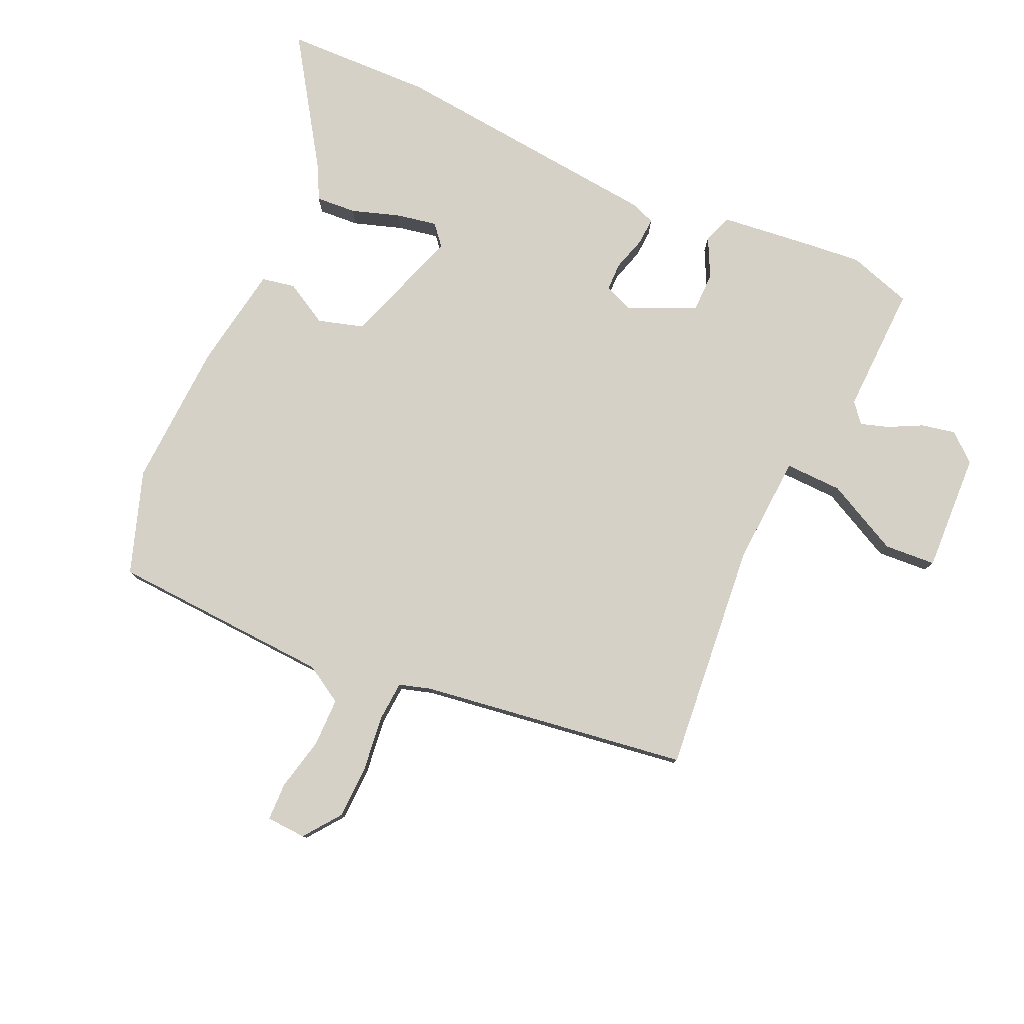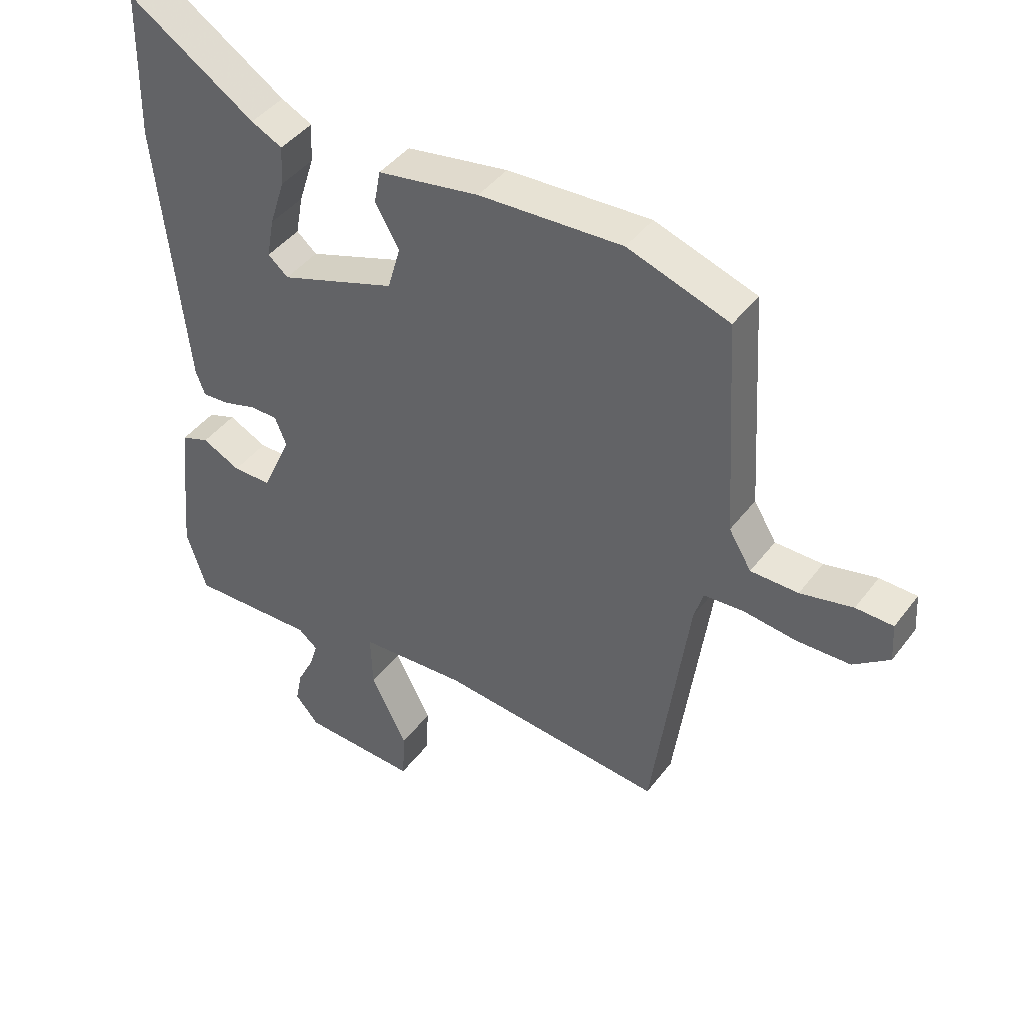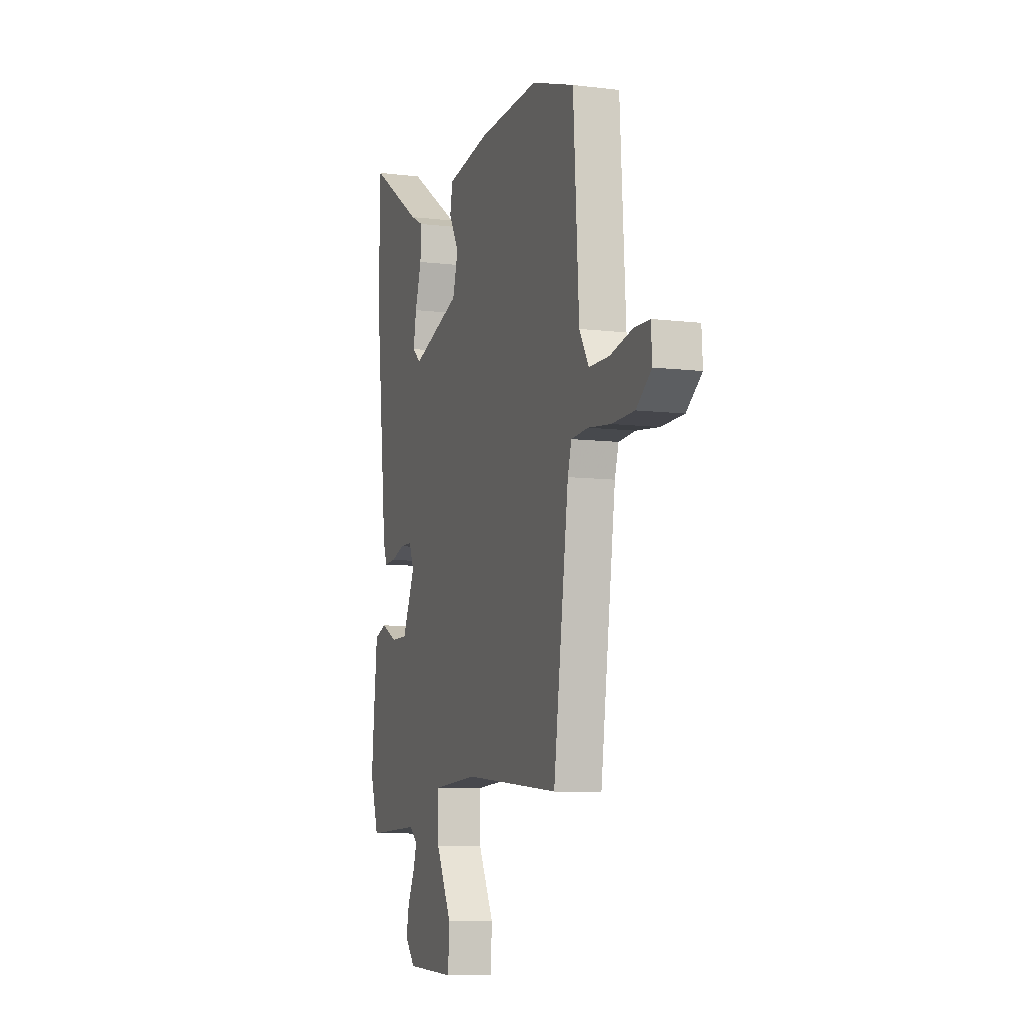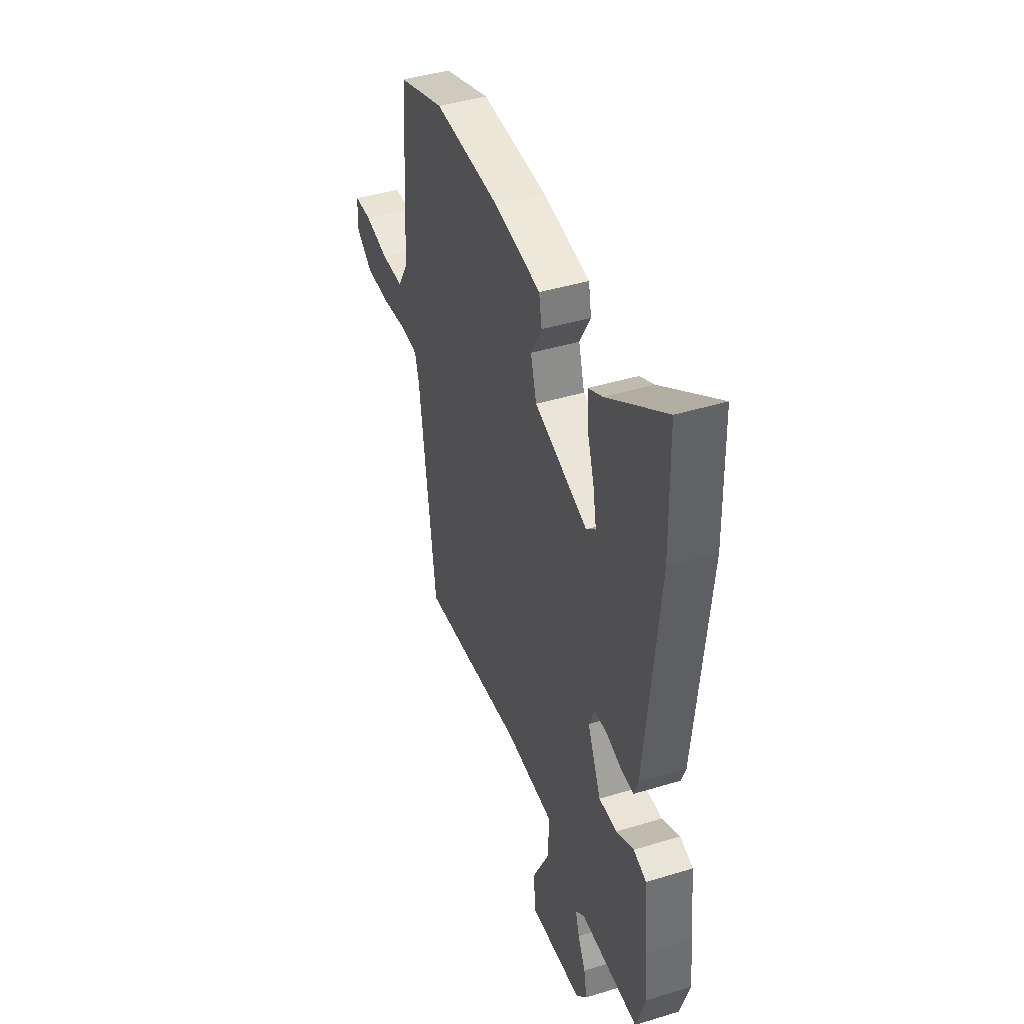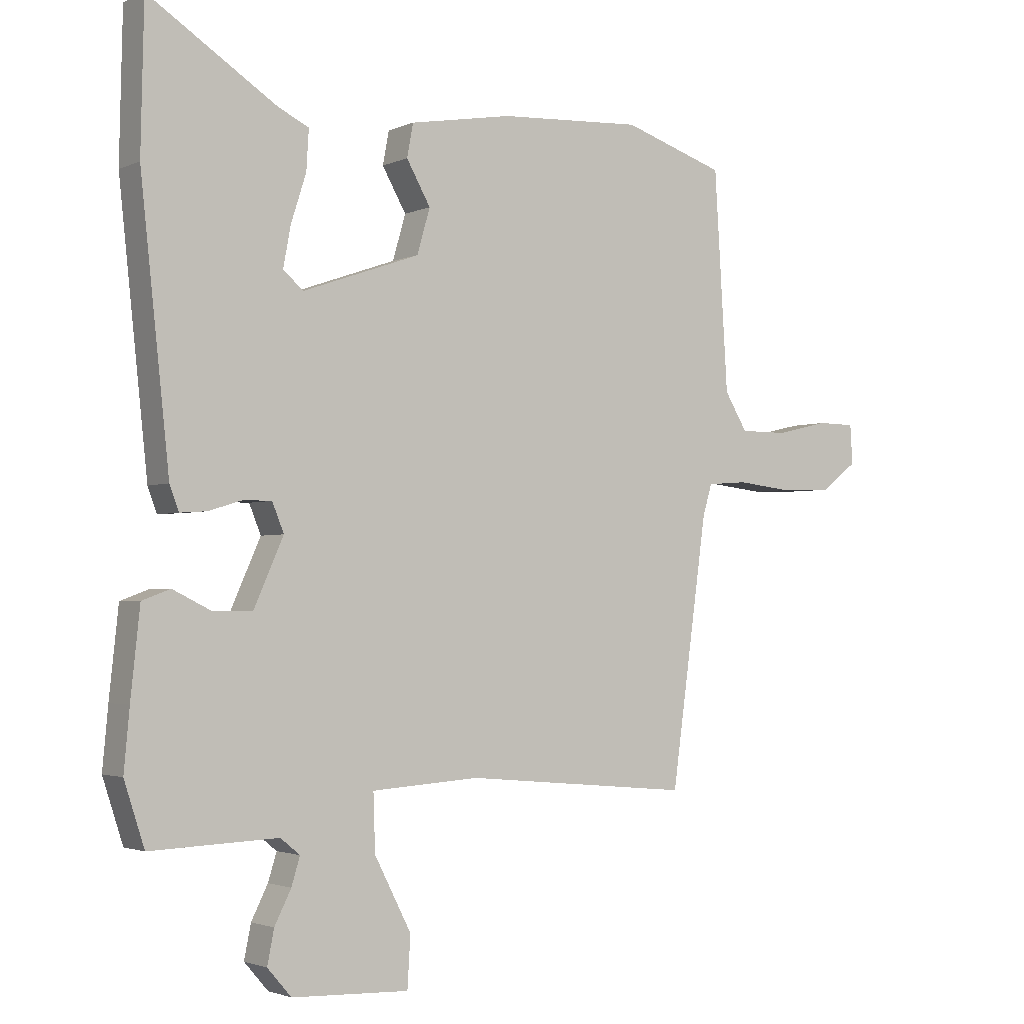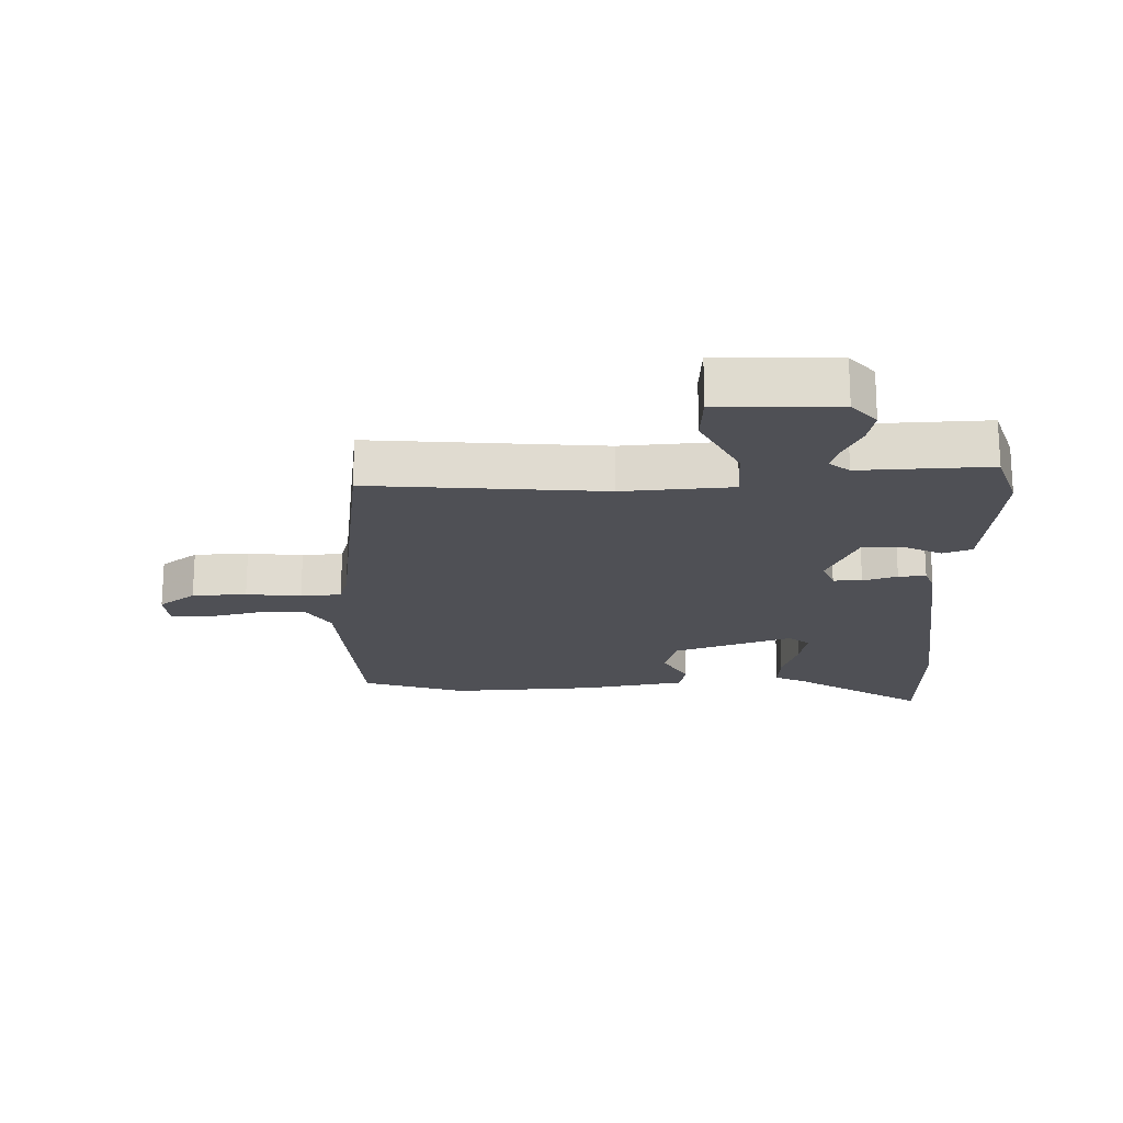
<metadata>
{"format":"obj","ext":"obj","renderer":"f3d","projection":"perspective","resolution":1024,"background":"white","views":[{"elev":79.3,"azim":113.9,"up":"+Y"},{"elev":43.2,"azim":34.2,"up":"+Z"},{"elev":-8.2,"azim":71.2,"up":"+Z"},{"elev":42.3,"azim":-110.1,"up":"+Z"},{"elev":-2.4,"azim":-33.7,"up":"+Z"},{"elev":-19.4,"azim":-178.4,"up":"+Y"}]}
</metadata>
<code>
v 0.42 0.07 -0.49
v 0.048 0.07 -0.457
v -0.128 0.07 -0.469
v -0.125 0.07 -0.561
v -0.065 0.07 -0.678
v -0.07 0.07 -0.761
v -0.261 0.07 -0.754
v -0.3 0.07 -0.709
v -0.289 0.07 -0.654
v -0.262 0.07 -0.6
v -0.248 0.07 -0.555
v -0.28 0.07 -0.529
v -0.488 0.07 -0.537
v -0.521 0.07 -0.435
v -0.512 0.07 -0.337
v -0.497 0.07 -0.196
v -0.451 0.07 -0.179
v -0.388 0.07 -0.21
v -0.324 0.07 -0.209
v -0.276 0.07 -0.101
v -0.295 0.07 -0.054
v -0.341 0.07 -0.054
v -0.396 0.07 -0.071
v -0.44 0.07 -0.074
v -0.455 0.07 -0.034
v -0.502 0.07 0.408
v -0.497 0.07 0.644
v -0.289 0.07 0.509
v -0.238 0.07 0.484
v -0.242 0.07 0.419
v -0.267 0.07 0.341
v -0.279 0.07 0.276
v -0.246 0.07 0.248
v -0.055 0.07 0.315
v -0.034 0.07 0.388
v -0.073 0.07 0.457
v -0.063 0.07 0.511
v 0.104 0.07 0.54
v 0.339 0.07 0.553
v 0.505 0.07 0.498
v 0.527 0.07 0.142
v 0.564 0.07 0.081
v 0.642 0.07 0.081
v 0.728 0.07 0.101
v 0.789 0.07 0.1
v 0.793 0.07 0.036
v 0.734 0.07 -0.009
v 0.647 0.07 -0.012
v 0.559 0.07 -0.002
v 0.494 0.07 -0.007
v 0.479 0.07 -0.058
v 0.42 0 -0.49
v 0.048 0 -0.457
v -0.128 0 -0.469
v -0.125 0 -0.561
v -0.065 0 -0.678
v -0.07 0 -0.761
v -0.261 0 -0.754
v -0.3 0 -0.709
v -0.289 0 -0.654
v -0.262 0 -0.6
v -0.248 0 -0.555
v -0.28 0 -0.529
v -0.488 0 -0.537
v -0.521 0 -0.435
v -0.512 0 -0.337
v -0.497 0 -0.196
v -0.451 0 -0.179
v -0.388 0 -0.21
v -0.324 0 -0.209
v -0.276 0 -0.101
v -0.295 0 -0.054
v -0.341 0 -0.054
v -0.396 0 -0.071
v -0.44 0 -0.074
v -0.455 0 -0.034
v -0.502 0 0.408
v -0.497 0 0.644
v -0.289 0 0.509
v -0.238 0 0.484
v -0.242 0 0.419
v -0.267 0 0.341
v -0.279 0 0.276
v -0.246 0 0.248
v -0.055 0 0.315
v -0.034 0 0.388
v -0.073 0 0.457
v -0.063 0 0.511
v 0.104 0 0.54
v 0.339 0 0.553
v 0.505 0 0.498
v 0.527 0 0.142
v 0.564 0 0.081
v 0.642 0 0.081
v 0.728 0 0.101
v 0.789 0 0.1
v 0.793 0 0.036
v 0.734 0 -0.009
v 0.647 0 -0.012
v 0.559 0 -0.002
v 0.494 0 -0.007
v 0.479 0 -0.058
f 46 47 48 49
f 46 49 50
f 43 44 45 46
f 42 43 46 50
f 41 42 50
f 40 41 50 51
f 35 36 37 38
f 34 35 38 39
f 28 29 30 31
f 28 31 32
f 27 28 32
f 26 27 32
f 25 26 32 33
f 22 23 24 25
f 21 22 25 33
f 15 16 17 18
f 15 18 19
f 12 13 14 15
f 11 12 15 19
f 7 8 9 10
f 7 10 11
f 4 5 6 7
f 3 4 7 11
f 40 51 1 2
f 34 39 40 2
f 20 21 33 34
f 20 34 2 3
f 3 11 19 20
f 100 99 98 97
f 101 100 97
f 97 96 95 94
f 101 97 94 93
f 101 93 92
f 102 101 92 91
f 89 88 87 86
f 90 89 86 85
f 82 81 80 79
f 83 82 79
f 83 79 78
f 83 78 77
f 84 83 77 76
f 76 75 74 73
f 84 76 73 72
f 69 68 67 66
f 70 69 66
f 66 65 64 63
f 70 66 63 62
f 61 60 59 58
f 62 61 58
f 58 57 56 55
f 62 58 55 54
f 53 52 102 91
f 53 91 90 85
f 85 84 72 71
f 54 53 85 71
f 71 70 62 54
f 1 52 53 2
f 2 53 54 3
f 3 54 55 4
f 4 55 56 5
f 5 56 57 6
f 6 57 58 7
f 7 58 59 8
f 8 59 60 9
f 9 60 61 10
f 10 61 62 11
f 11 62 63 12
f 12 63 64 13
f 13 64 65 14
f 14 65 66 15
f 15 66 67 16
f 16 67 68 17
f 17 68 69 18
f 18 69 70 19
f 19 70 71 20
f 20 71 72 21
f 21 72 73 22
f 22 73 74 23
f 23 74 75 24
f 24 75 76 25
f 25 76 77 26
f 26 77 78 27
f 27 78 79 28
f 28 79 80 29
f 29 80 81 30
f 30 81 82 31
f 31 82 83 32
f 32 83 84 33
f 33 84 85 34
f 34 85 86 35
f 35 86 87 36
f 36 87 88 37
f 37 88 89 38
f 38 89 90 39
f 39 90 91 40
f 40 91 92 41
f 41 92 93 42
f 42 93 94 43
f 43 94 95 44
f 44 95 96 45
f 45 96 97 46
f 46 97 98 47
f 47 98 99 48
f 48 99 100 49
f 49 100 101 50
f 50 101 102 51
f 51 102 52 1

</code>
